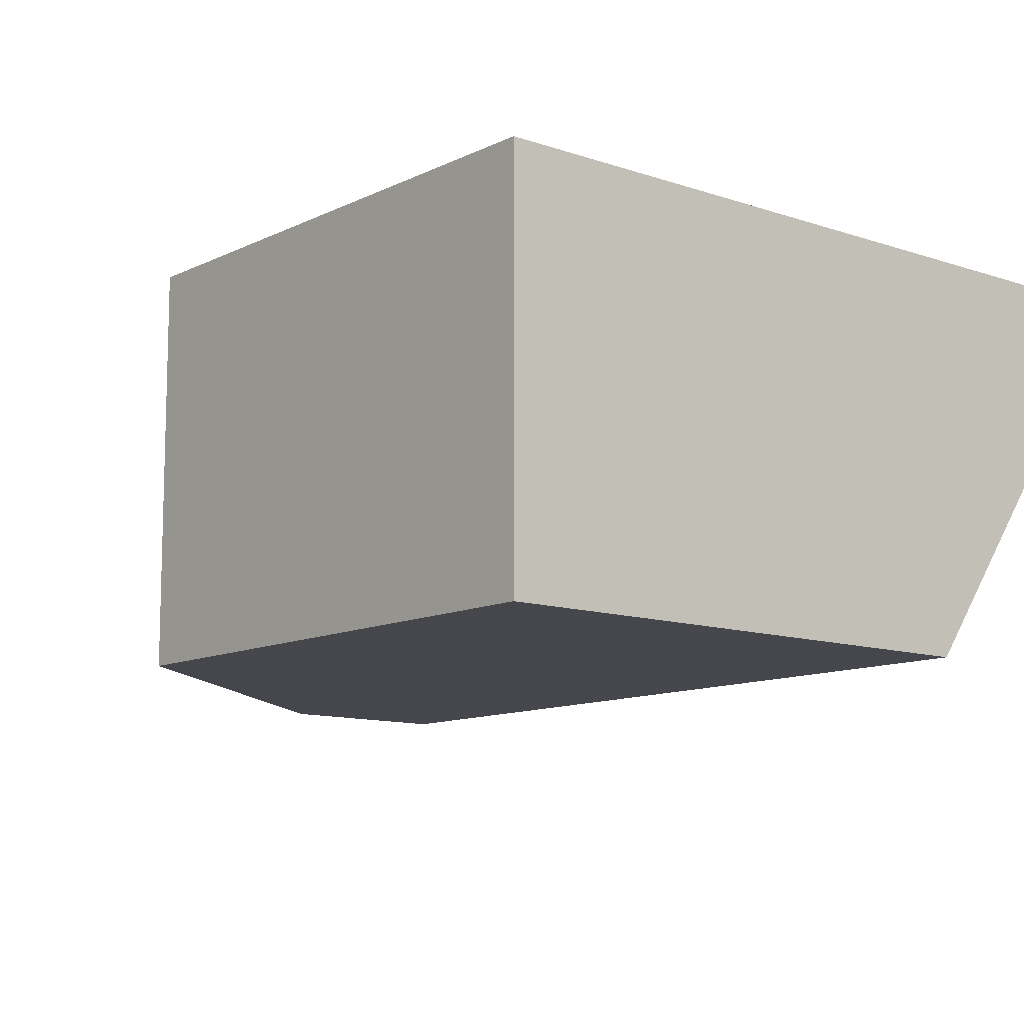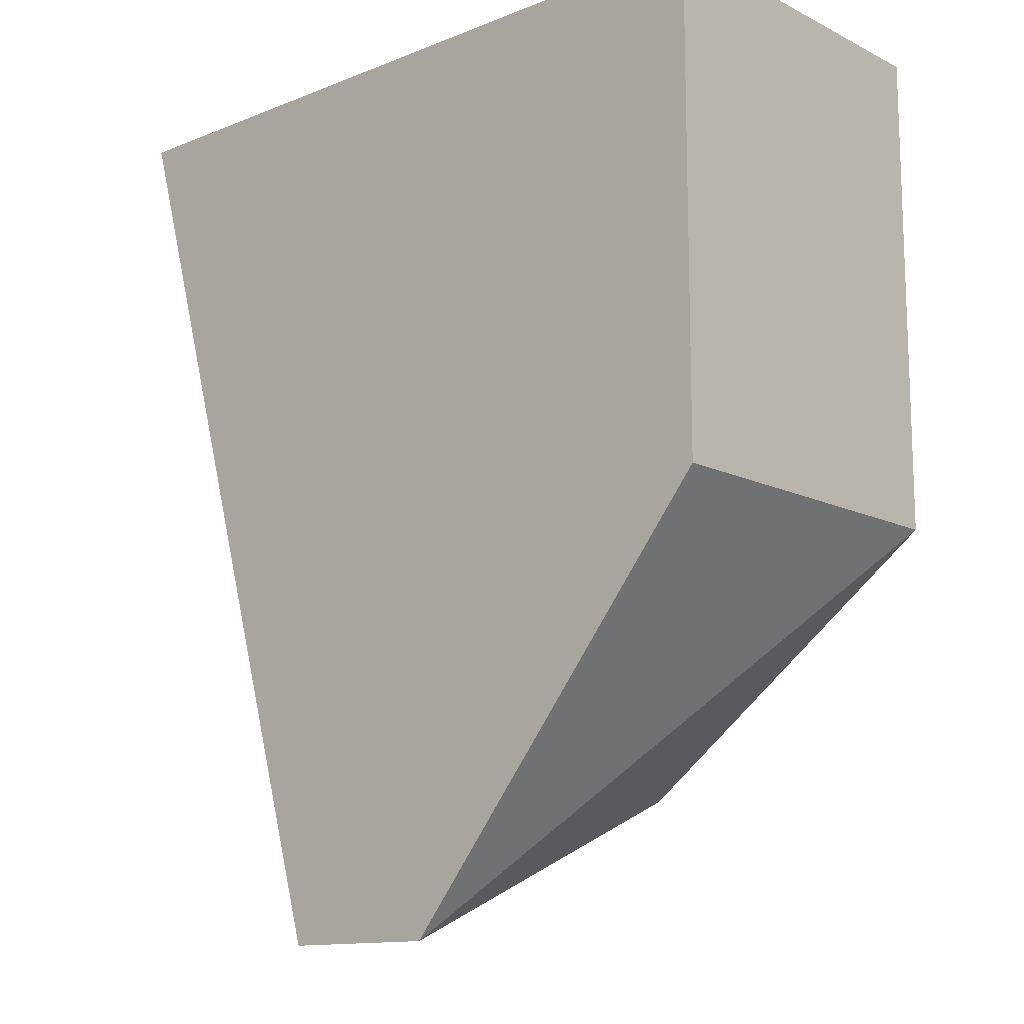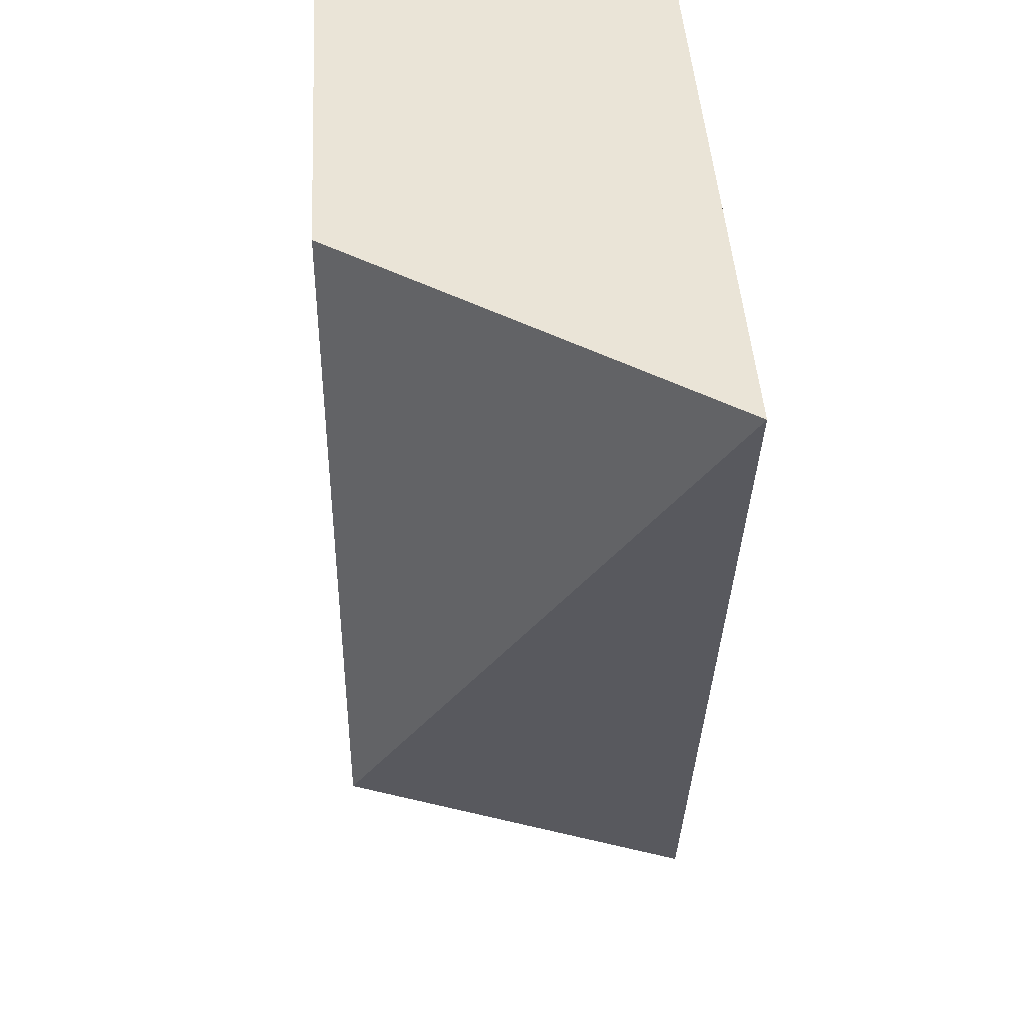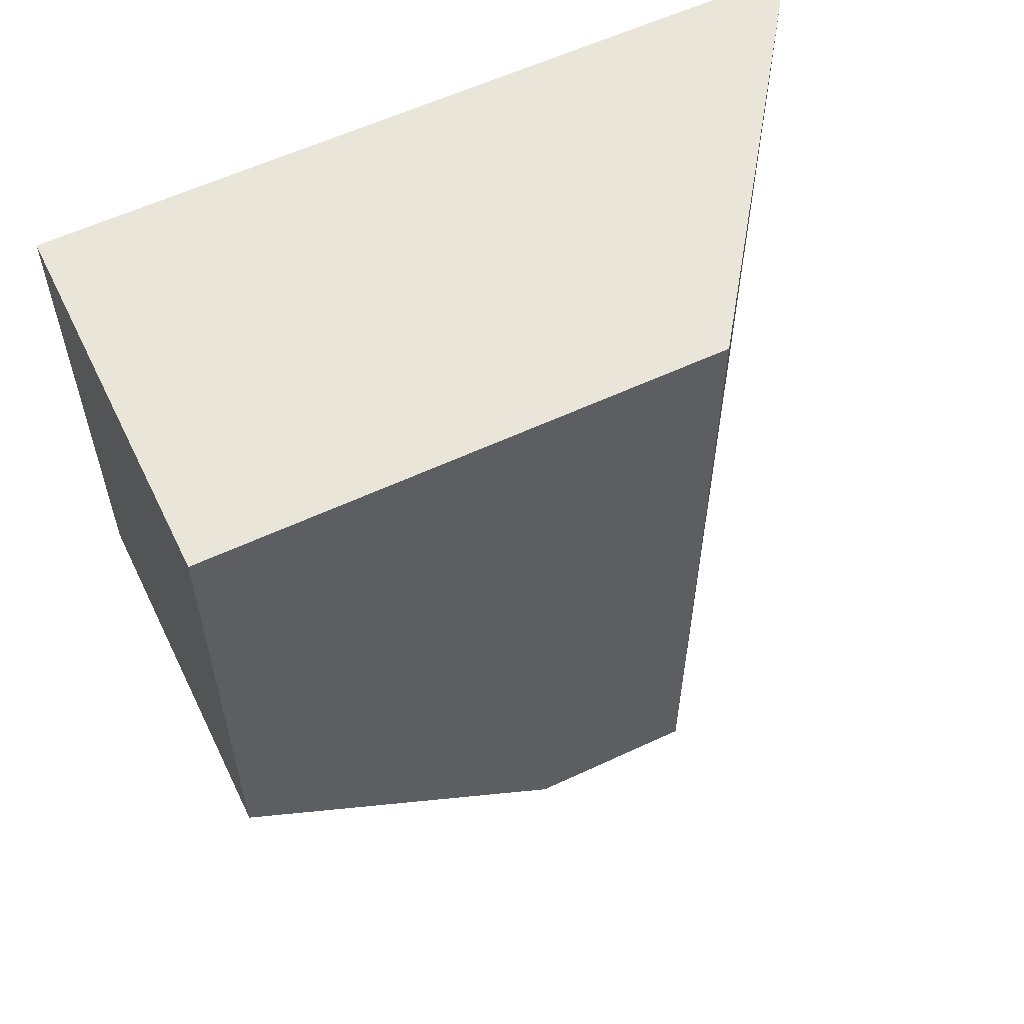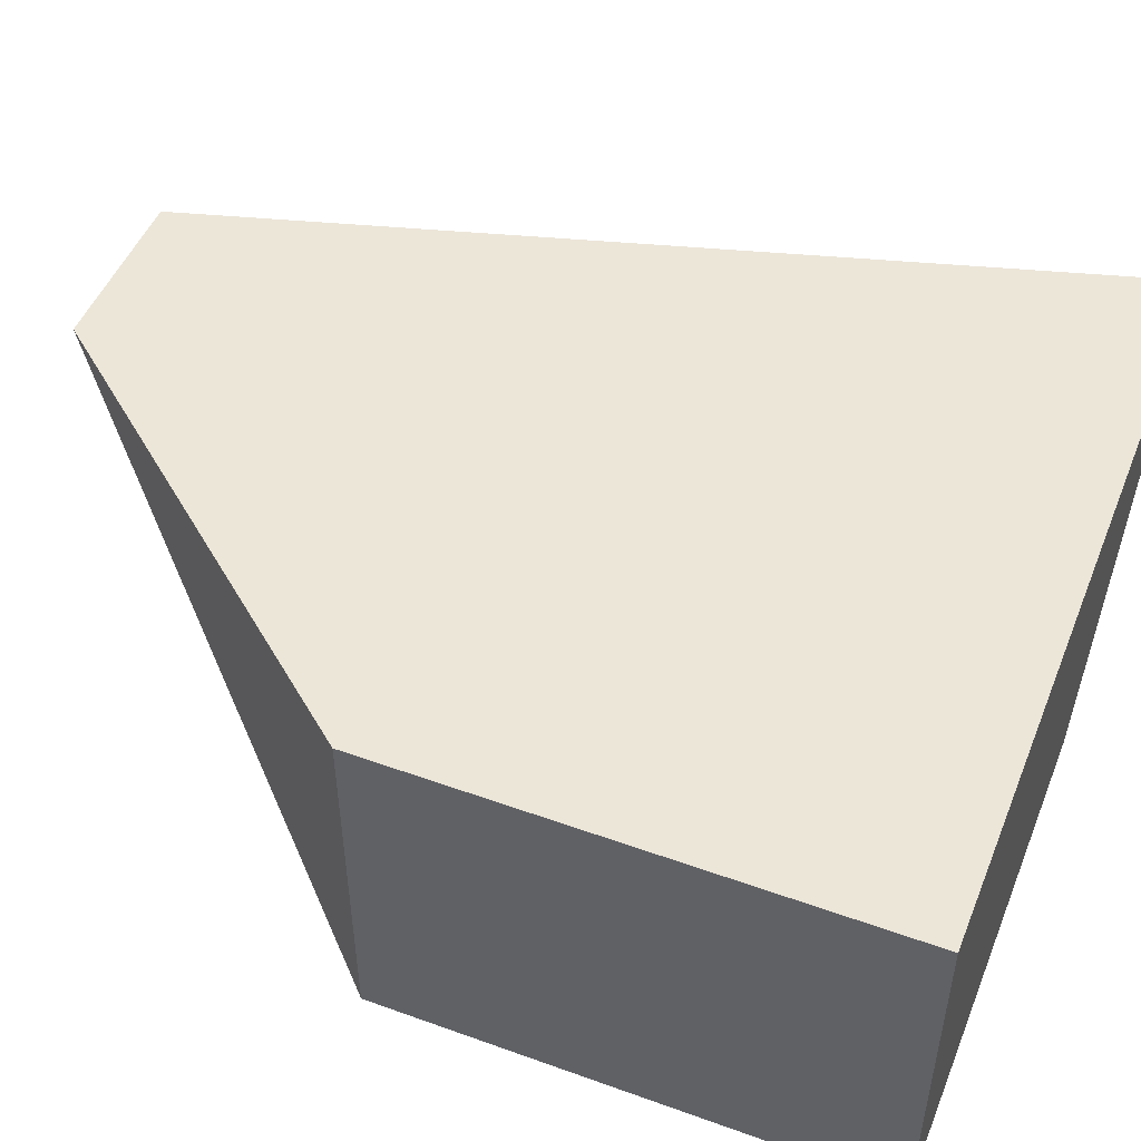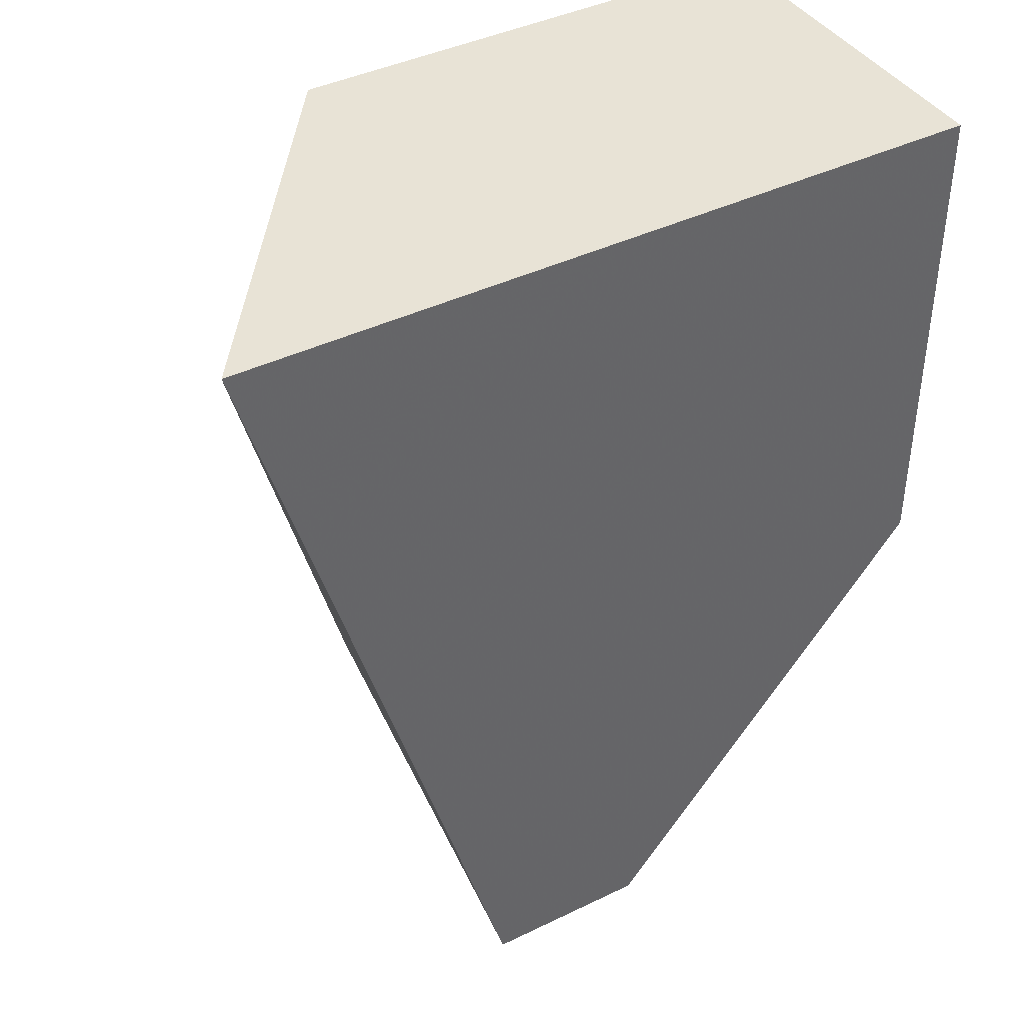
<metadata>
{"format":"obj","ext":"obj","renderer":"f3d","projection":"perspective","resolution":1024,"background":"white","views":[{"elev":-11.0,"azim":139.9,"up":"+Z"},{"elev":-13.1,"azim":42.0,"up":"+Y"},{"elev":43.6,"azim":-93.3,"up":"+Y"},{"elev":58.5,"azim":154.2,"up":"+Y"},{"elev":49.5,"azim":111.7,"up":"+Z"},{"elev":41.5,"azim":-30.4,"up":"+Y"}]}
</metadata>
<code>
v -0.1153 -0.616 0.08799
v -0.1153 -0.7119 0.08799
v -0.1153 -0.616 0.01762
v -0.2112 -0.616 0.01762
v -0.2614 -0.616 0.08799
v -0.2112 -0.7599 0.01762
v -0.1153 -0.7119 0.01762
v -0.2112 -0.7903 0.08799
v -0.1792 -0.7903 0.08799
v -0.1792 -0.7599 0.01762
f 1 2 3
f 1 3 4
f 5 1 4
f 6 4 3
f 6 5 4
f 7 6 3
f 7 3 2
f 8 5 6
f 8 2 1
f 8 1 5
f 9 7 2
f 9 2 8
f 9 8 6
f 10 9 6
f 10 6 7
f 10 7 9

</code>
